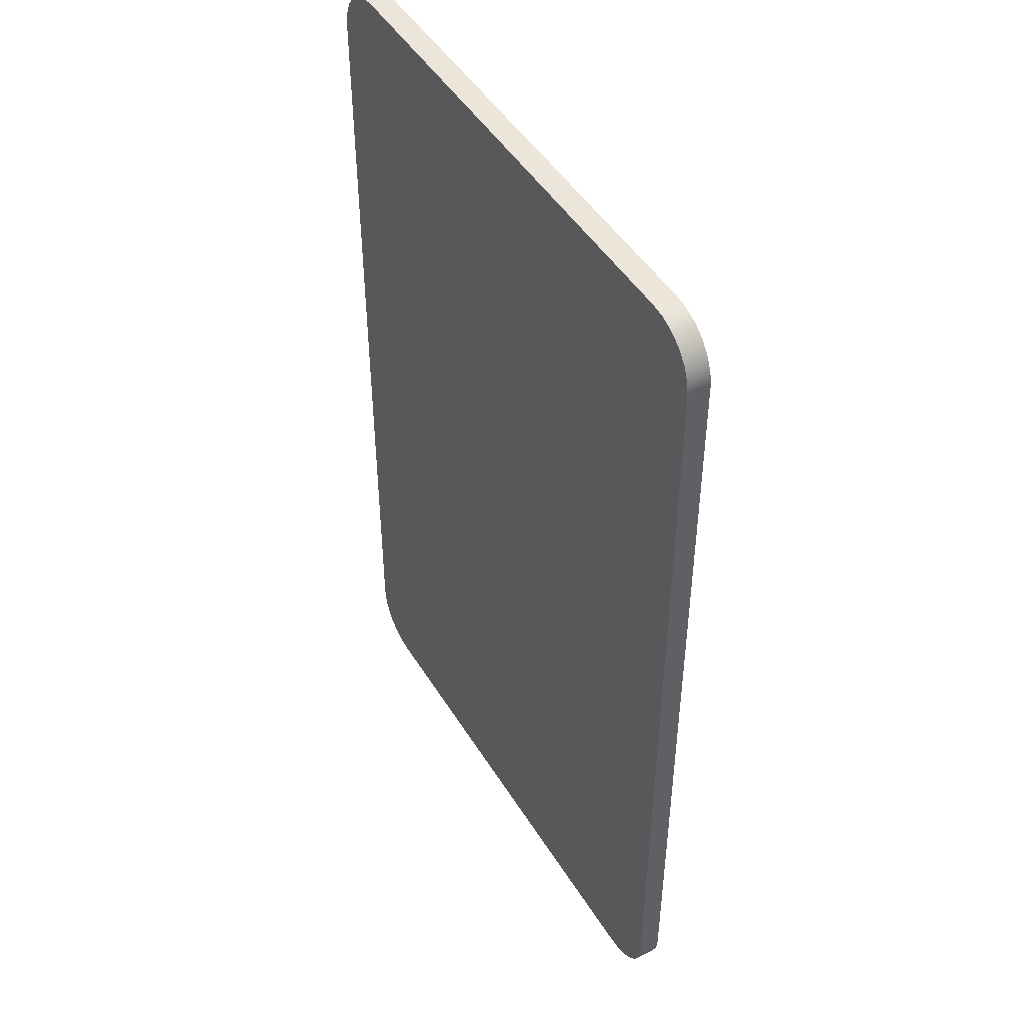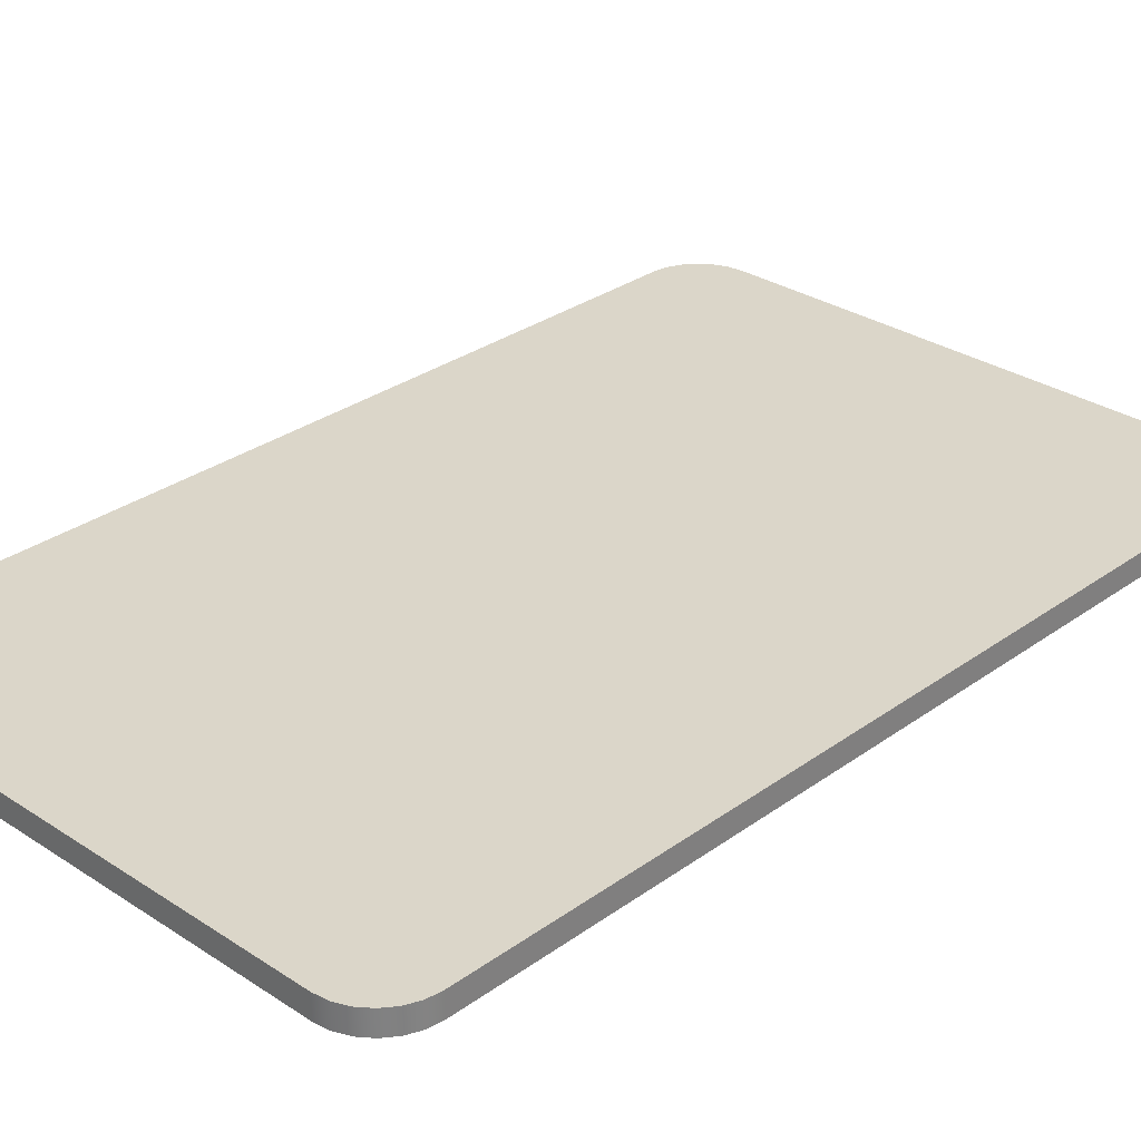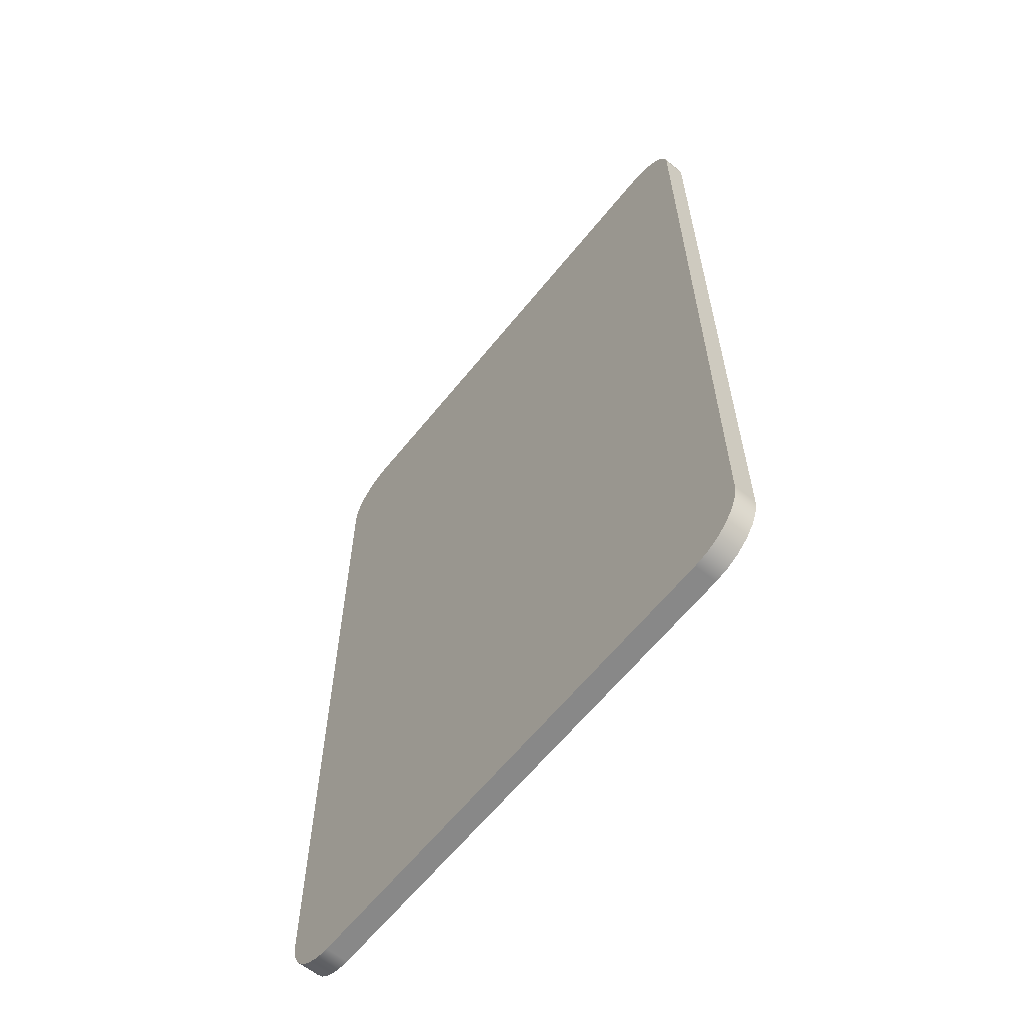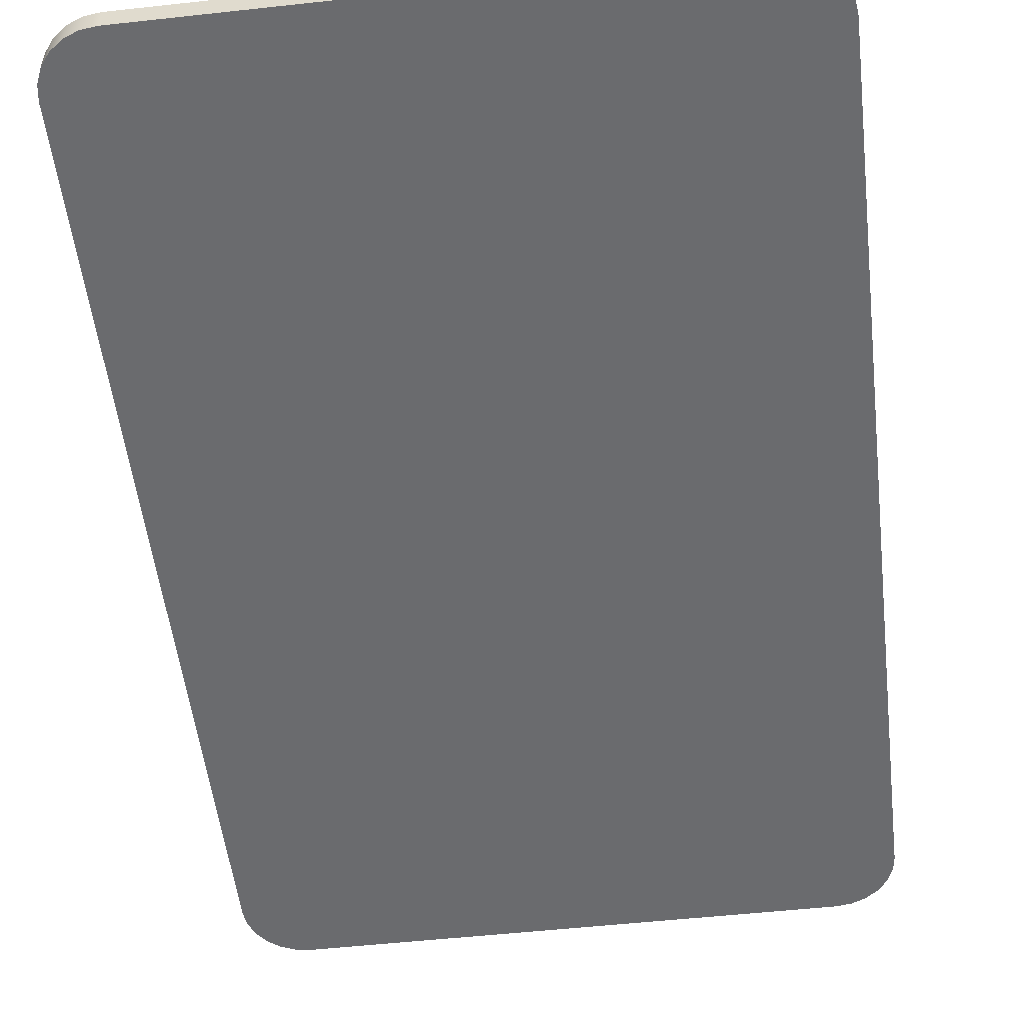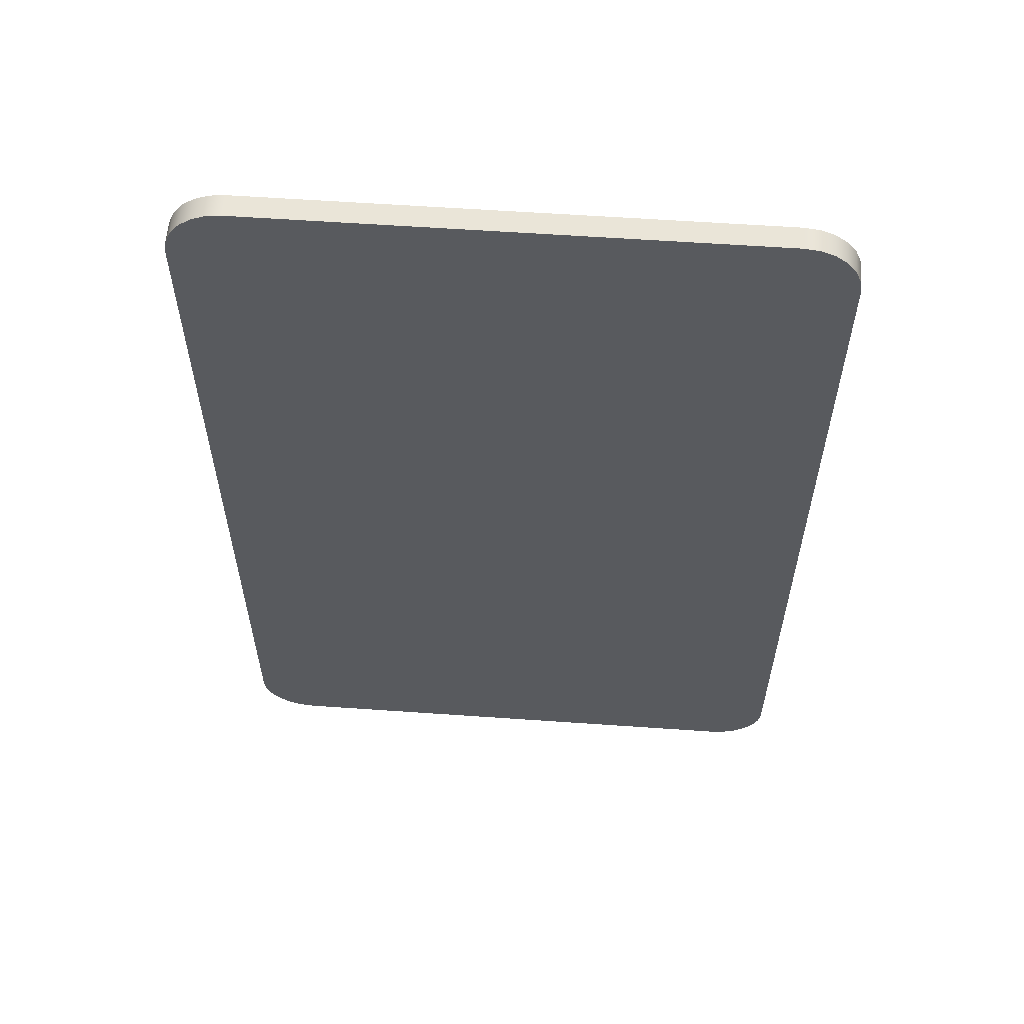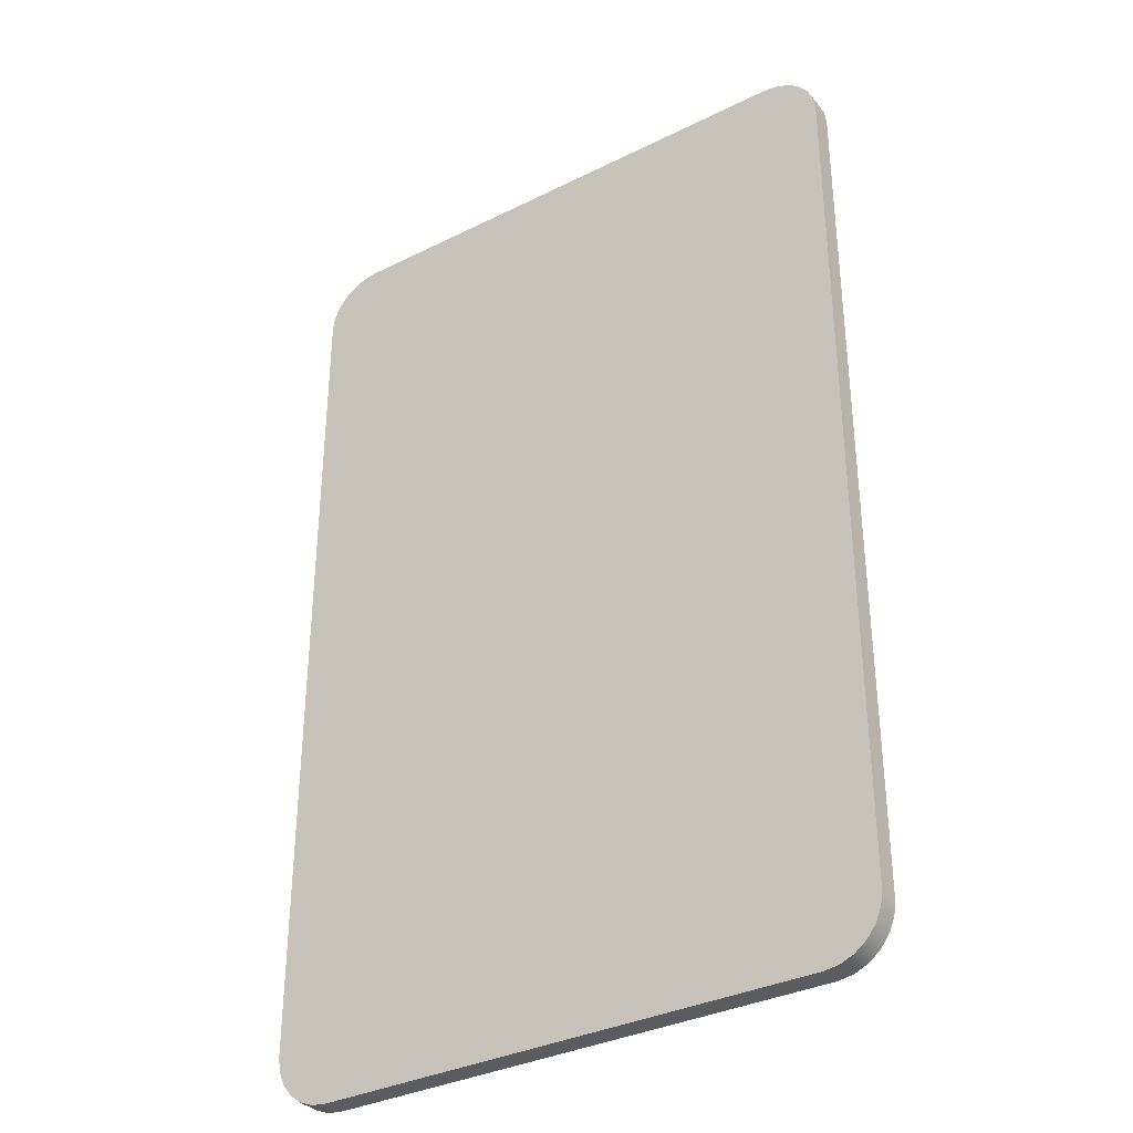
<metadata>
{"format":"obj","ext":"obj","renderer":"f3d","projection":"perspective","resolution":1024,"background":"white","views":[{"elev":47.1,"azim":59.9,"up":"+Z"},{"elev":30.0,"azim":43.7,"up":"+Y"},{"elev":-62.7,"azim":51.2,"up":"+Z"},{"elev":-53.3,"azim":6.7,"up":"+Y"},{"elev":59.2,"azim":4.1,"up":"+Z"},{"elev":-34.4,"azim":-146.2,"up":"+Z"}]}
</metadata>
<code>
g Solid1
v -1.062 0 -1.491
v -1.062 0 1.491
v -1.062 0.07874 -1.491
v -1.062 0.07874 1.491
v -1.056 0 -1.542
v -1.056 0 1.542
v -1.056 0.07874 -1.542
v -1.056 0.07874 1.542
v -1.036 0 -1.589
v -1.036 0 1.589
v -1.036 0.07874 -1.589
v -1.036 0.07874 1.589
v -1.005 0 -1.63
v -1.005 0 1.63
v -1.005 0.07874 -1.63
v -1.005 0.07874 1.63
v -0.9641 0 -1.661
v -0.9641 0 1.661
v -0.9641 0.07874 -1.661
v -0.9641 0.07874 1.661
v -0.9166 0 -1.681
v -0.9166 0 1.681
v -0.9166 0.07874 -1.681
v -0.9166 0.07874 1.681
v -0.8657 0 -1.688
v -0.8657 0 1.688
v -0.8657 0.07874 -1.688
v -0.8657 0.07874 1.688
v 0.8657 0 -1.688
v 0.8657 0 1.688
v 0.8657 0.07874 -1.688
v 0.8657 0.07874 1.688
v 0.9166 0 -1.681
v 0.9166 0 1.681
v 0.9166 0.07874 -1.681
v 0.9166 0.07874 1.681
v 0.9641 0 -1.661
v 0.9641 0 1.661
v 0.9641 0.07874 -1.661
v 0.9641 0.07874 1.661
v 1.005 0 -1.63
v 1.005 0 1.63
v 1.005 0.07874 -1.63
v 1.005 0.07874 1.63
v 1.036 0 -1.589
v 1.036 0 1.589
v 1.036 0.07874 -1.589
v 1.036 0.07874 1.589
v 1.056 0 -1.542
v 1.056 0 1.542
v 1.056 0.07874 -1.542
v 1.056 0.07874 1.542
v 1.062 0 -1.491
v 1.062 0 1.491
v 1.062 0.07874 -1.491
v 1.062 0.07874 1.491
f 31 35 29
f 29 35 33
f 33 35 39
f 33 39 37
f 37 39 41
f 41 39 43
f 41 43 45
f 45 43 47
f 45 47 51
f 45 51 49
f 49 51 55
f 49 55 53
f 29 25 31
f 31 25 27
f 33 53 29
f 29 53 54
f 29 54 30
f 30 54 34
f 34 54 38
f 38 54 42
f 42 54 46
f 46 54 50
f 33 37 53
f 53 37 41
f 53 41 45
f 45 49 53
f 29 30 25
f 25 30 26
f 25 26 1
f 1 26 2
f 2 26 22
f 2 22 18
f 18 14 2
f 2 14 10
f 2 10 6
f 5 9 1
f 1 9 13
f 1 13 17
f 17 21 1
f 1 21 25
f 3 7 1
f 1 7 5
f 5 7 11
f 5 11 9
f 9 11 13
f 13 11 15
f 13 15 17
f 17 15 19
f 17 19 23
f 17 23 21
f 21 23 27
f 21 27 25
f 1 2 3
f 3 2 4
f 28 24 26
f 26 24 22
f 22 24 20
f 22 20 18
f 18 20 14
f 14 20 16
f 14 16 10
f 10 16 12
f 10 12 8
f 10 8 6
f 6 8 4
f 6 4 2
f 26 30 28
f 28 30 32
f 56 52 54
f 54 52 50
f 50 52 48
f 50 48 46
f 46 48 42
f 42 48 44
f 42 44 38
f 38 44 40
f 38 40 36
f 38 36 34
f 34 36 32
f 34 32 30
f 55 56 53
f 53 56 54
f 51 47 55
f 55 47 43
f 55 43 39
f 39 35 55
f 55 35 31
f 55 31 32
f 32 31 28
f 28 31 27
f 28 27 4
f 4 27 3
f 3 27 23
f 3 23 19
f 19 15 3
f 3 15 11
f 3 11 7
f 8 12 4
f 4 12 16
f 4 16 20
f 20 24 4
f 4 24 28
f 55 32 56
f 56 32 36
f 56 36 40
f 40 44 56
f 56 44 48
f 56 48 52

</code>
